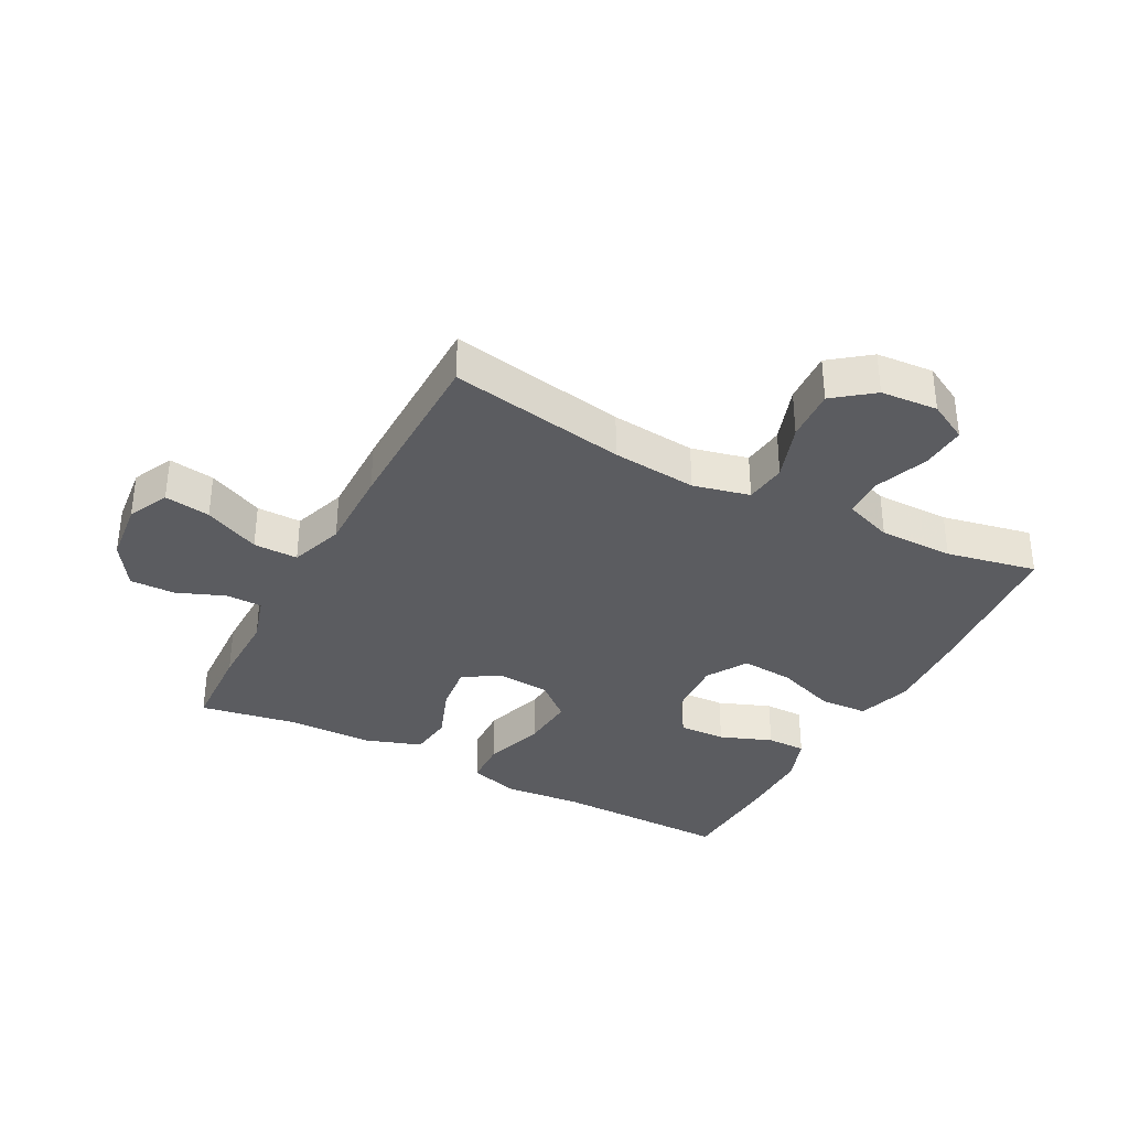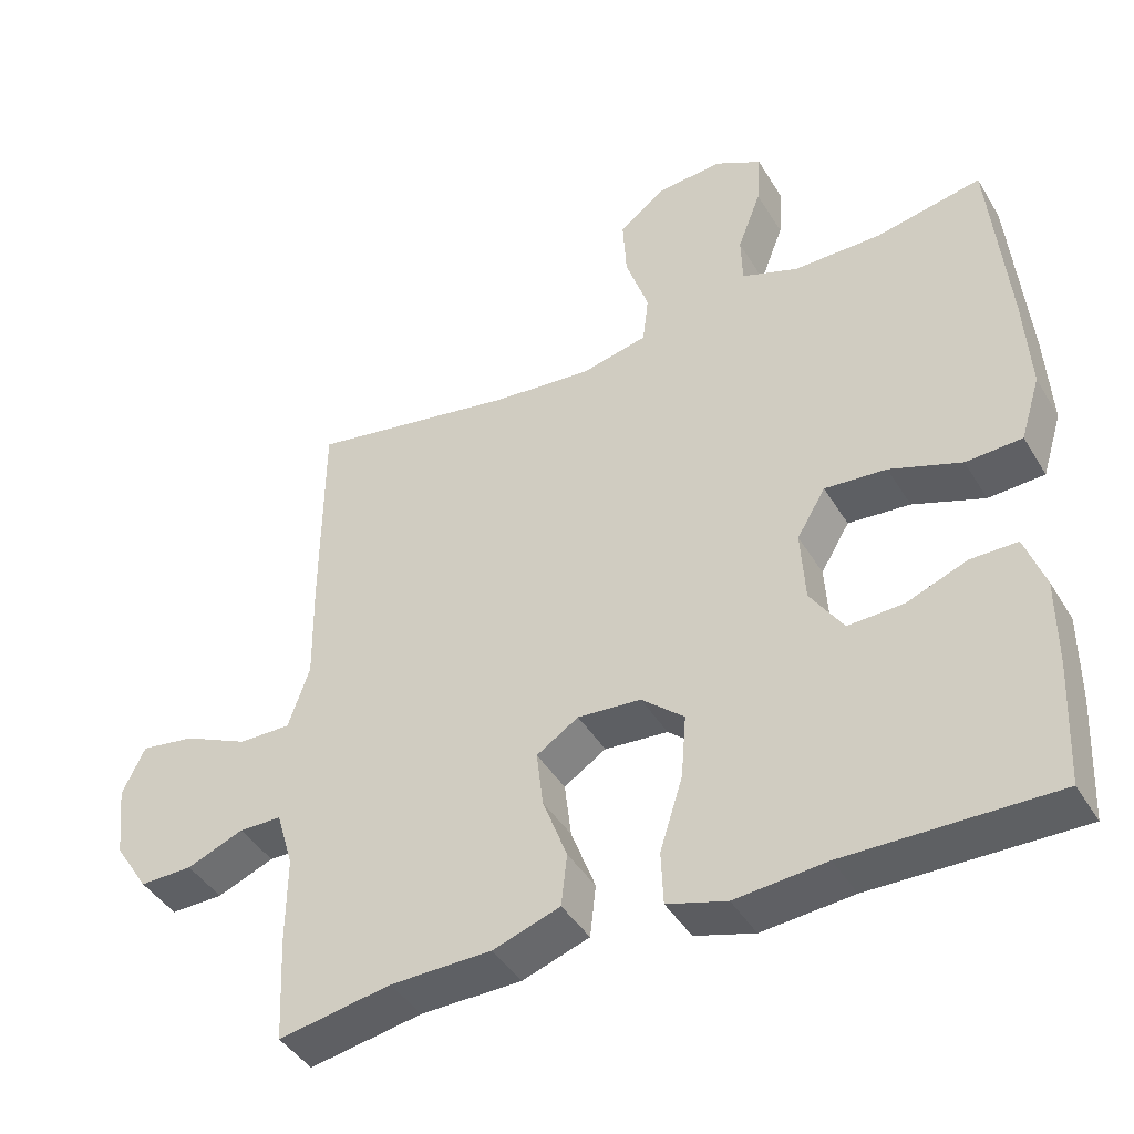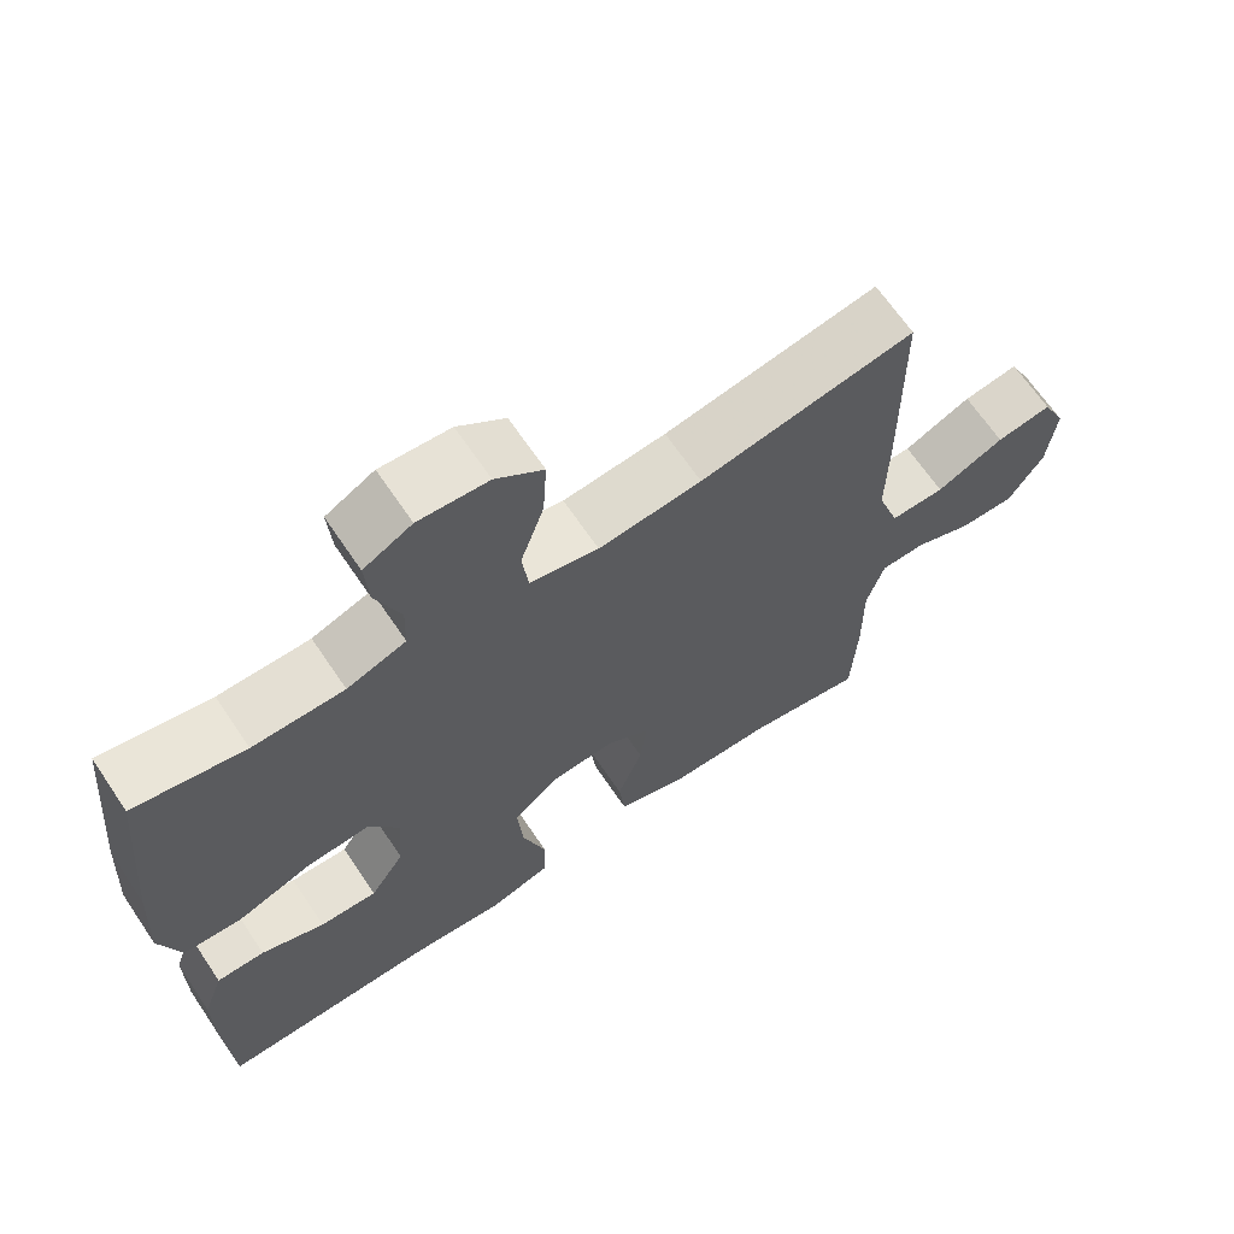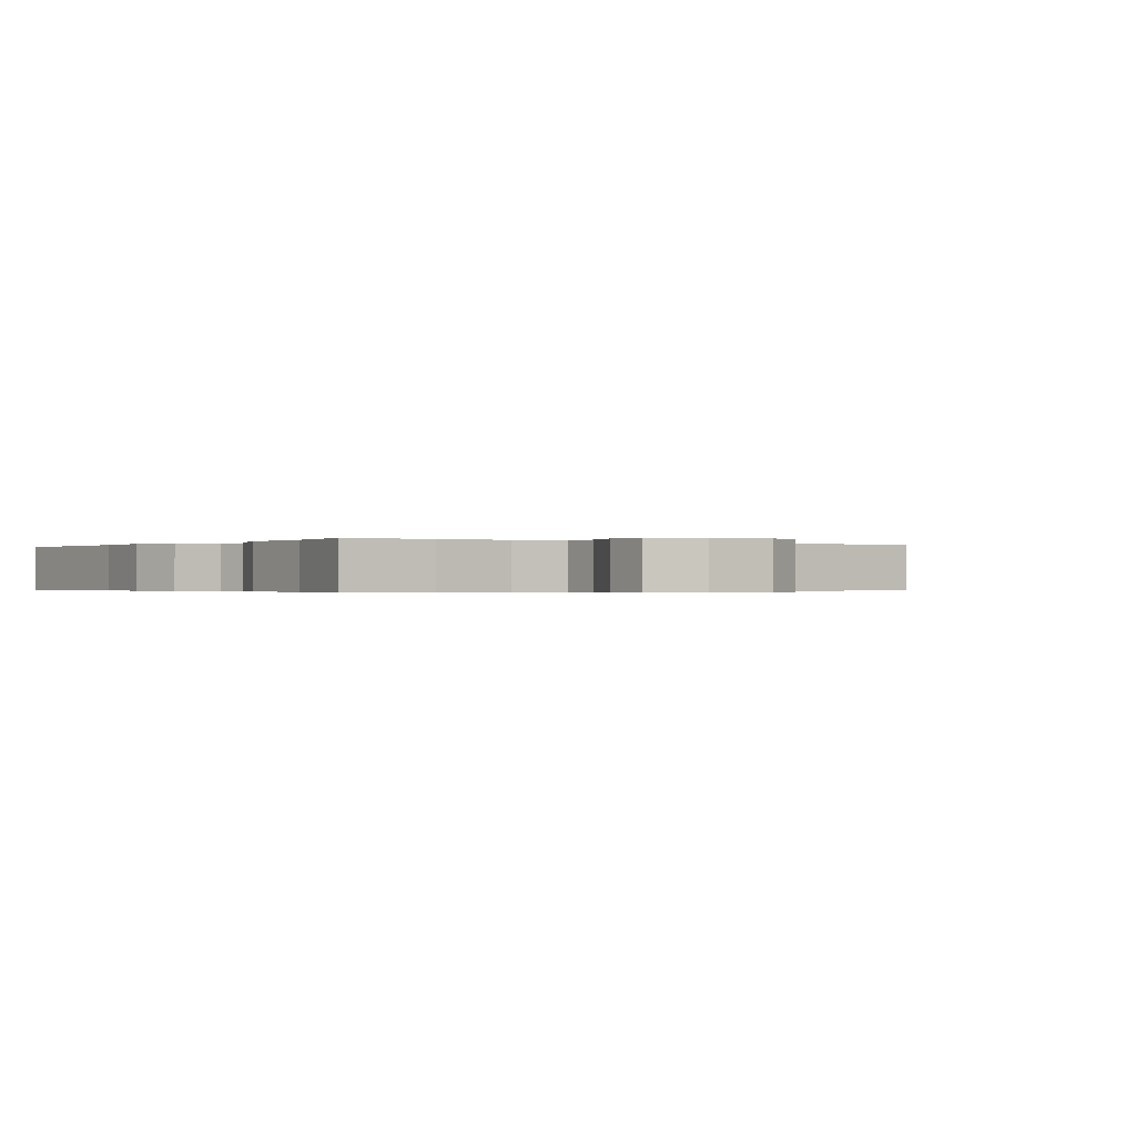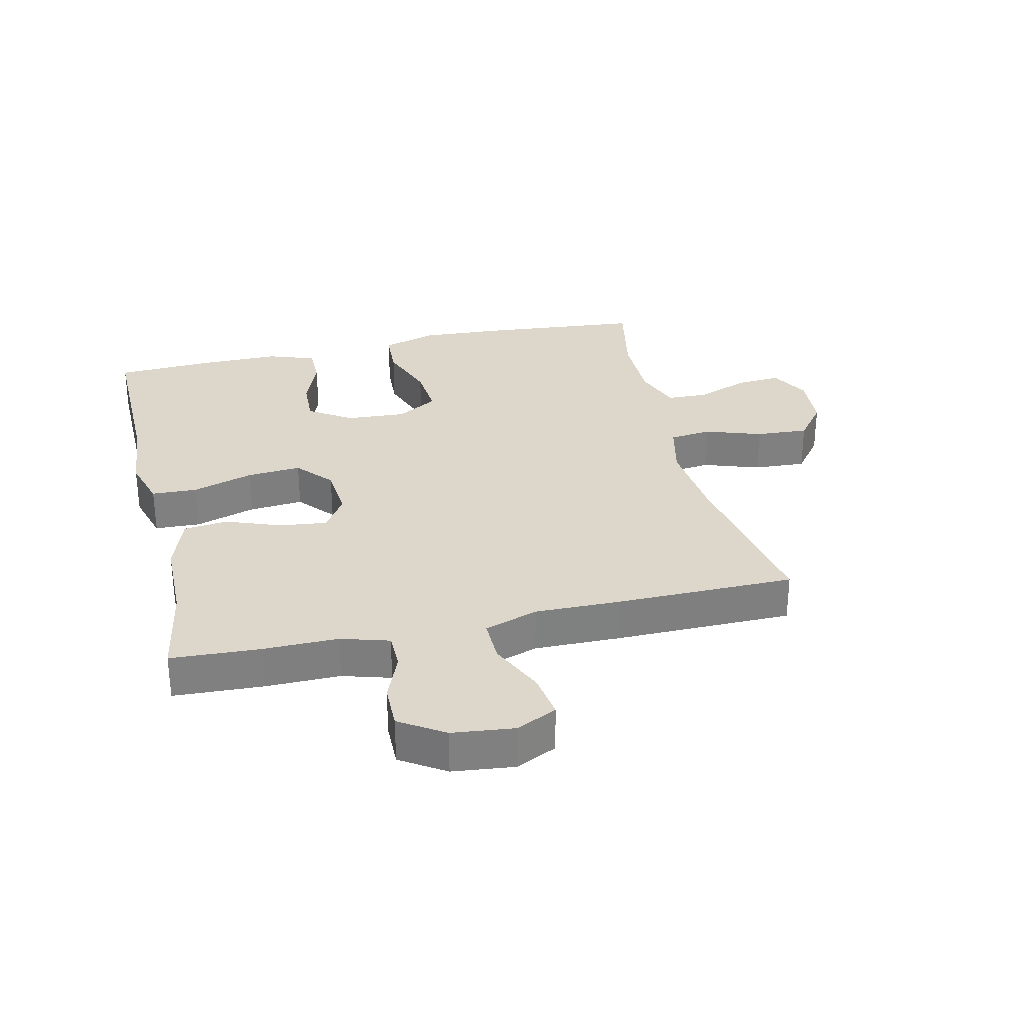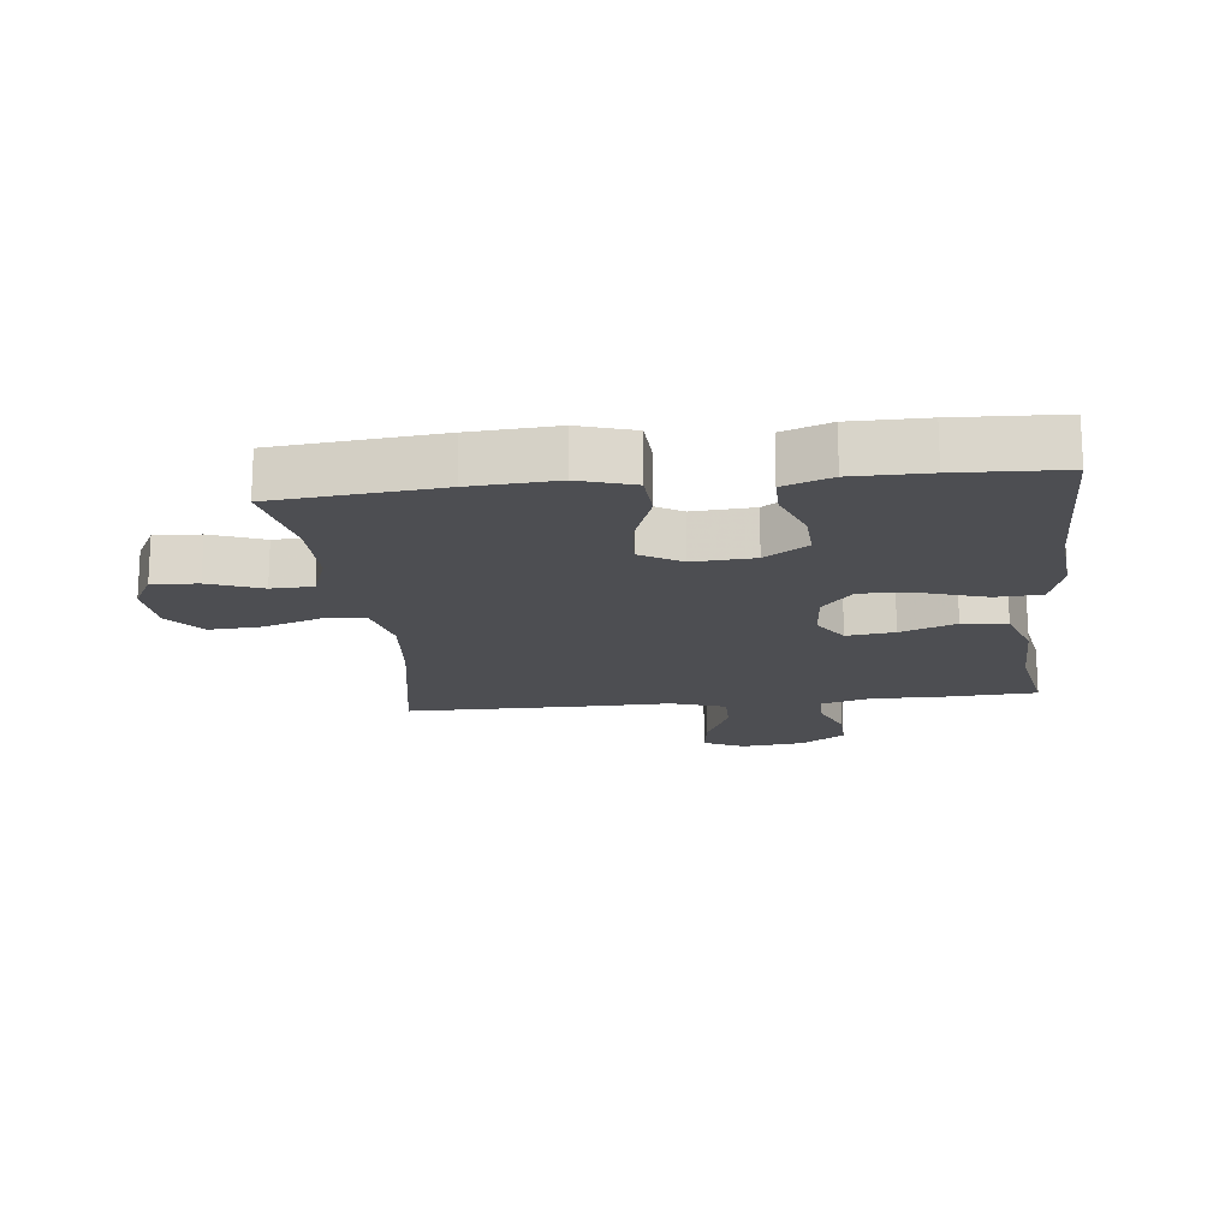
<metadata>
{"format":"obj","ext":"obj","renderer":"f3d","projection":"perspective","resolution":1024,"background":"white","views":[{"elev":-34.9,"azim":-27.9,"up":"+Y"},{"elev":-42.8,"azim":28.9,"up":"+Z"},{"elev":66.4,"azim":146.0,"up":"+Z"},{"elev":-0.3,"azim":-125.5,"up":"+Y"},{"elev":30.4,"azim":-103.0,"up":"+Y"},{"elev":-17.1,"azim":96.4,"up":"+Y"}]}
</metadata>
<code>
v -0.5 0.07 0.5
v -0.218 0.07 0.45
v -0.083 0.07 0.437
v 0.007 0.07 0.458
v 0.015 0.07 0.525
v -0.016 0.07 0.616
v -0.021 0.07 0.7
v 0.041 0.07 0.748
v 0.132 0.07 0.755
v 0.195 0.07 0.721
v 0.19 0.07 0.649
v 0.158 0.07 0.565
v 0.16 0.07 0.499
v 0.237 0.07 0.471
v 0.356 0.07 0.471
v 0.5 0.07 0.5
v 0.524 0.07 0.241
v 0.532 0.07 0.106
v 0.505 0.07 0.019
v 0.429 0.07 0.015
v 0.332 0.07 0.05
v 0.248 0.07 0.057
v 0.209 0.07 -0.008
v 0.215 0.07 -0.105
v 0.26 0.07 -0.173
v 0.335 0.07 -0.17
v 0.418 0.07 -0.138
v 0.481 0.07 -0.138
v 0.508 0.07 -0.214
v 0.508 0.07 -0.333
v 0.5 0.07 -0.5
v 0.218 0.07 -0.496
v 0.094 0.07 -0.507
v 0.013 0.07 -0.483
v 0.01 0.07 -0.41
v 0.041 0.07 -0.312
v 0.048 0.07 -0.225
v -0.01 0.07 -0.175
v -0.096 0.07 -0.168
v -0.153 0.07 -0.205
v -0.144 0.07 -0.281
v -0.111 0.07 -0.369
v -0.119 0.07 -0.44
v -0.21 0.07 -0.471
v -0.347 0.07 -0.473
v -0.5 0.07 -0.5
v -0.507 0.07 -0.357
v -0.506 0.07 -0.237
v -0.529 0.07 -0.16
v -0.587 0.07 -0.159
v -0.664 0.07 -0.19
v -0.736 0.07 -0.191
v -0.782 0.07 -0.12
v -0.793 0.07 -0.021
v -0.762 0.07 0.044
v -0.689 0.07 0.033
v -0.6 0.07 -0.008
v -0.529 0.07 -0.009
v -0.5 0.07 0.077
v -0.502 0.07 0.213
v -0.5 0 0.5
v -0.218 0 0.45
v -0.083 0 0.437
v 0.007 0 0.458
v 0.015 0 0.525
v -0.016 0 0.616
v -0.021 0 0.7
v 0.041 0 0.748
v 0.132 0 0.755
v 0.195 0 0.721
v 0.19 0 0.649
v 0.158 0 0.565
v 0.16 0 0.499
v 0.237 0 0.471
v 0.356 0 0.471
v 0.5 0 0.5
v 0.524 0 0.241
v 0.532 0 0.106
v 0.505 0 0.019
v 0.429 0 0.015
v 0.332 0 0.05
v 0.248 0 0.057
v 0.209 0 -0.008
v 0.215 0 -0.105
v 0.26 0 -0.173
v 0.335 0 -0.17
v 0.418 0 -0.138
v 0.481 0 -0.138
v 0.508 0 -0.214
v 0.508 0 -0.333
v 0.5 0 -0.5
v 0.218 0 -0.496
v 0.094 0 -0.507
v 0.013 0 -0.483
v 0.01 0 -0.41
v 0.041 0 -0.312
v 0.048 0 -0.225
v -0.01 0 -0.175
v -0.096 0 -0.168
v -0.153 0 -0.205
v -0.144 0 -0.281
v -0.111 0 -0.369
v -0.119 0 -0.44
v -0.21 0 -0.471
v -0.347 0 -0.473
v -0.5 0 -0.5
v -0.507 0 -0.357
v -0.506 0 -0.237
v -0.529 0 -0.16
v -0.587 0 -0.159
v -0.664 0 -0.19
v -0.736 0 -0.191
v -0.782 0 -0.12
v -0.793 0 -0.021
v -0.762 0 0.044
v -0.689 0 0.033
v -0.6 0 -0.008
v -0.529 0 -0.009
v -0.5 0 0.077
v -0.502 0 0.213
f 59 60 1 2
f 58 59 2 3
f 54 55 56 57
f 54 57 58
f 53 54 58
f 50 51 52 53
f 49 50 53 58
f 48 49 58 3
f 45 46 47 48
f 41 42 43 44
f 40 41 44 45
f 33 34 35 36
f 32 33 36 37
f 31 32 37
f 30 31 37 38
f 26 27 28 29
f 25 26 29 30
f 18 19 20 21
f 18 21 22
f 15 16 17 18
f 14 15 18 22
f 13 14 22 23
f 9 10 11 12
f 9 12 13
f 5 6 7 8
f 5 8 9 13
f 45 48 3 4
f 40 45 4
f 39 40 4
f 38 39 4
f 25 30 38
f 24 25 38
f 13 23 24 38
f 4 5 13 38
f 62 61 120 119
f 63 62 119 118
f 117 116 115 114
f 118 117 114
f 118 114 113
f 113 112 111 110
f 118 113 110 109
f 63 118 109 108
f 108 107 106 105
f 104 103 102 101
f 105 104 101 100
f 96 95 94 93
f 97 96 93 92
f 97 92 91
f 98 97 91 90
f 89 88 87 86
f 90 89 86 85
f 81 80 79 78
f 82 81 78
f 78 77 76 75
f 82 78 75 74
f 83 82 74 73
f 72 71 70 69
f 73 72 69
f 68 67 66 65
f 73 69 68 65
f 64 63 108 105
f 64 105 100
f 64 100 99
f 64 99 98
f 98 90 85
f 98 85 84
f 98 84 83 73
f 98 73 65 64
f 1 61 62 2
f 2 62 63 3
f 3 63 64 4
f 4 64 65 5
f 5 65 66 6
f 6 66 67 7
f 7 67 68 8
f 8 68 69 9
f 9 69 70 10
f 10 70 71 11
f 11 71 72 12
f 12 72 73 13
f 13 73 74 14
f 14 74 75 15
f 15 75 76 16
f 16 76 77 17
f 17 77 78 18
f 18 78 79 19
f 19 79 80 20
f 20 80 81 21
f 21 81 82 22
f 22 82 83 23
f 23 83 84 24
f 24 84 85 25
f 25 85 86 26
f 26 86 87 27
f 27 87 88 28
f 28 88 89 29
f 29 89 90 30
f 30 90 91 31
f 31 91 92 32
f 32 92 93 33
f 33 93 94 34
f 34 94 95 35
f 35 95 96 36
f 36 96 97 37
f 37 97 98 38
f 38 98 99 39
f 39 99 100 40
f 40 100 101 41
f 41 101 102 42
f 42 102 103 43
f 43 103 104 44
f 44 104 105 45
f 45 105 106 46
f 46 106 107 47
f 47 107 108 48
f 48 108 109 49
f 49 109 110 50
f 50 110 111 51
f 51 111 112 52
f 52 112 113 53
f 53 113 114 54
f 54 114 115 55
f 55 115 116 56
f 56 116 117 57
f 57 117 118 58
f 58 118 119 59
f 59 119 120 60
f 60 120 61 1

</code>
